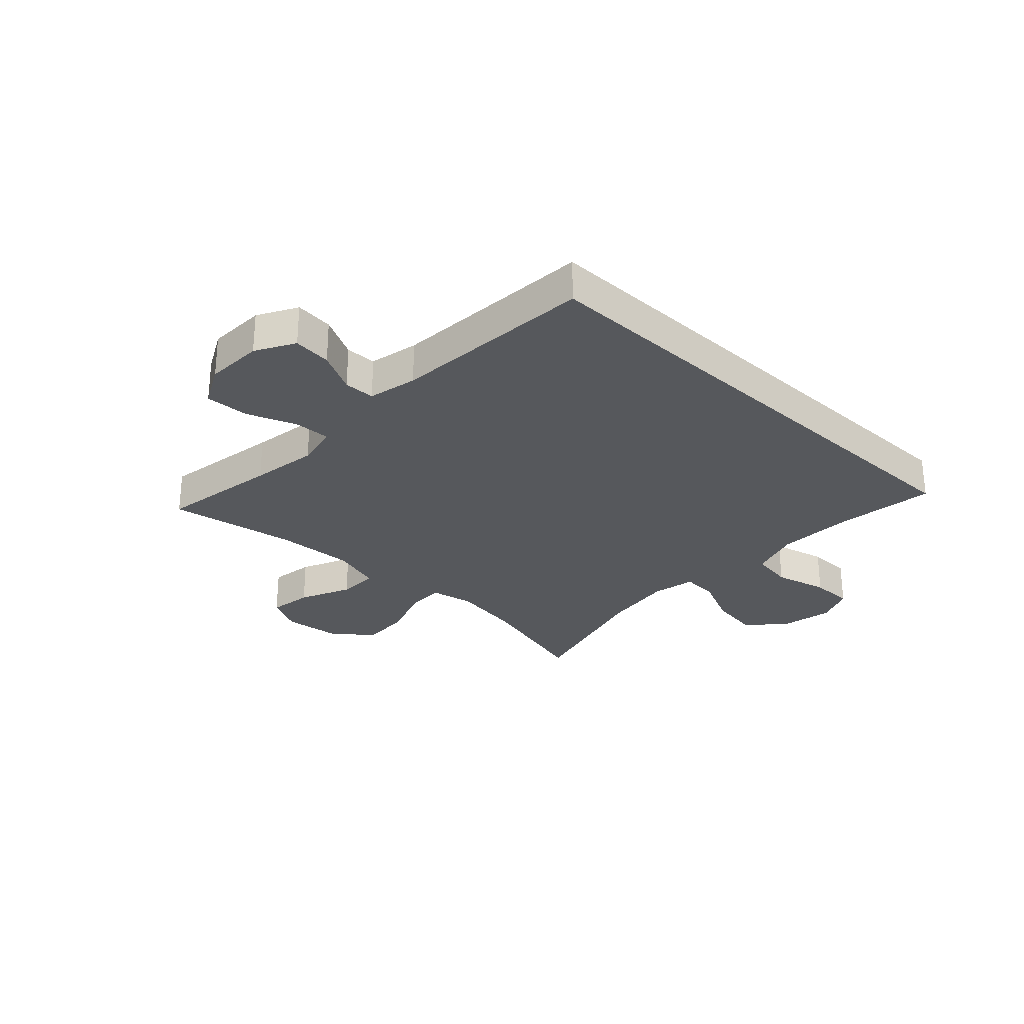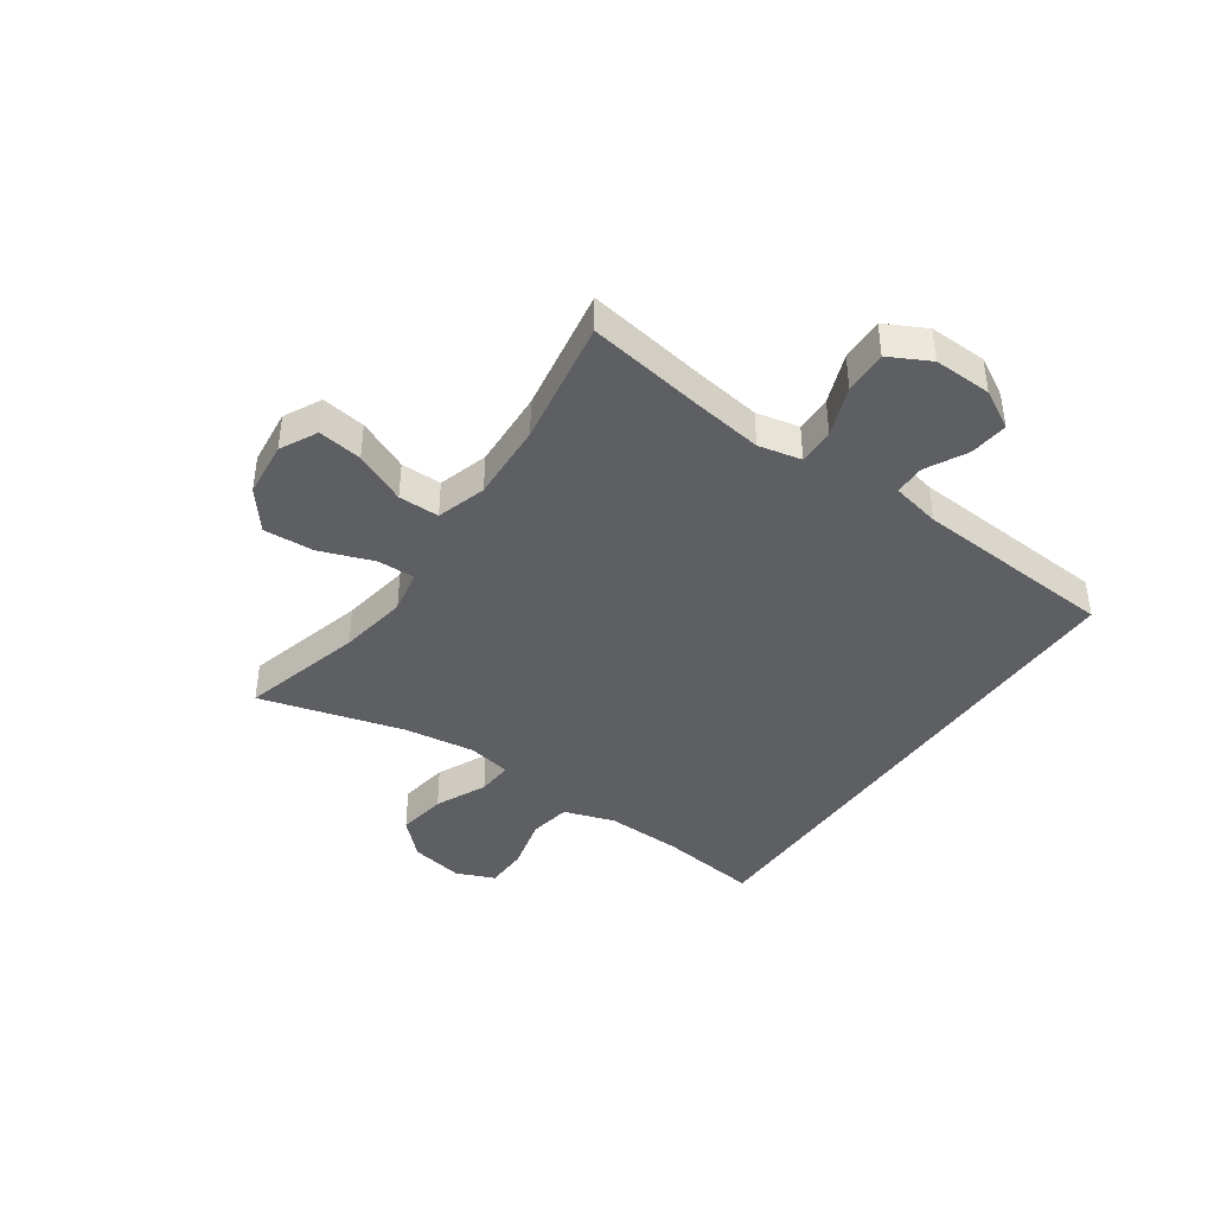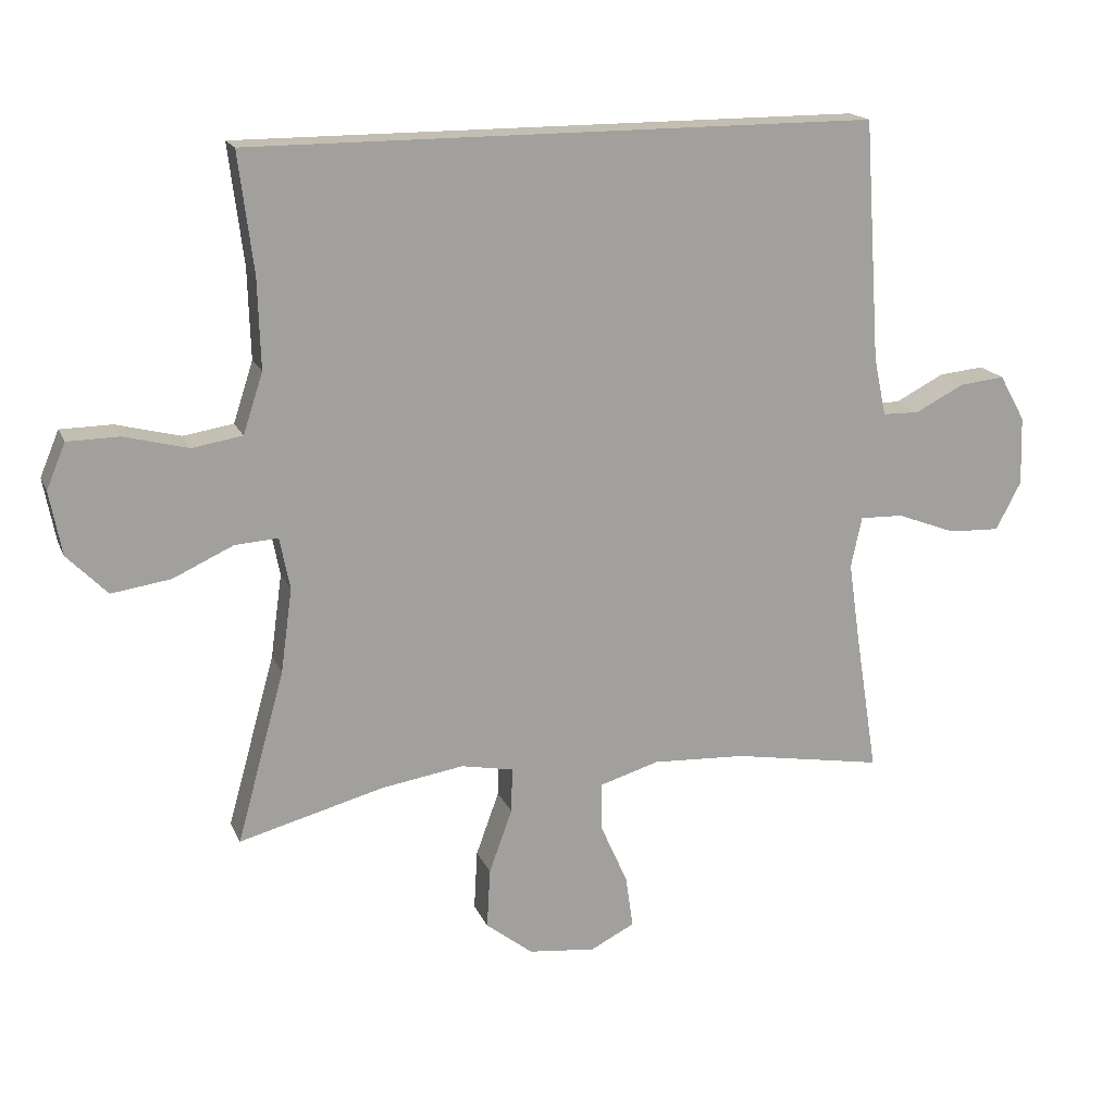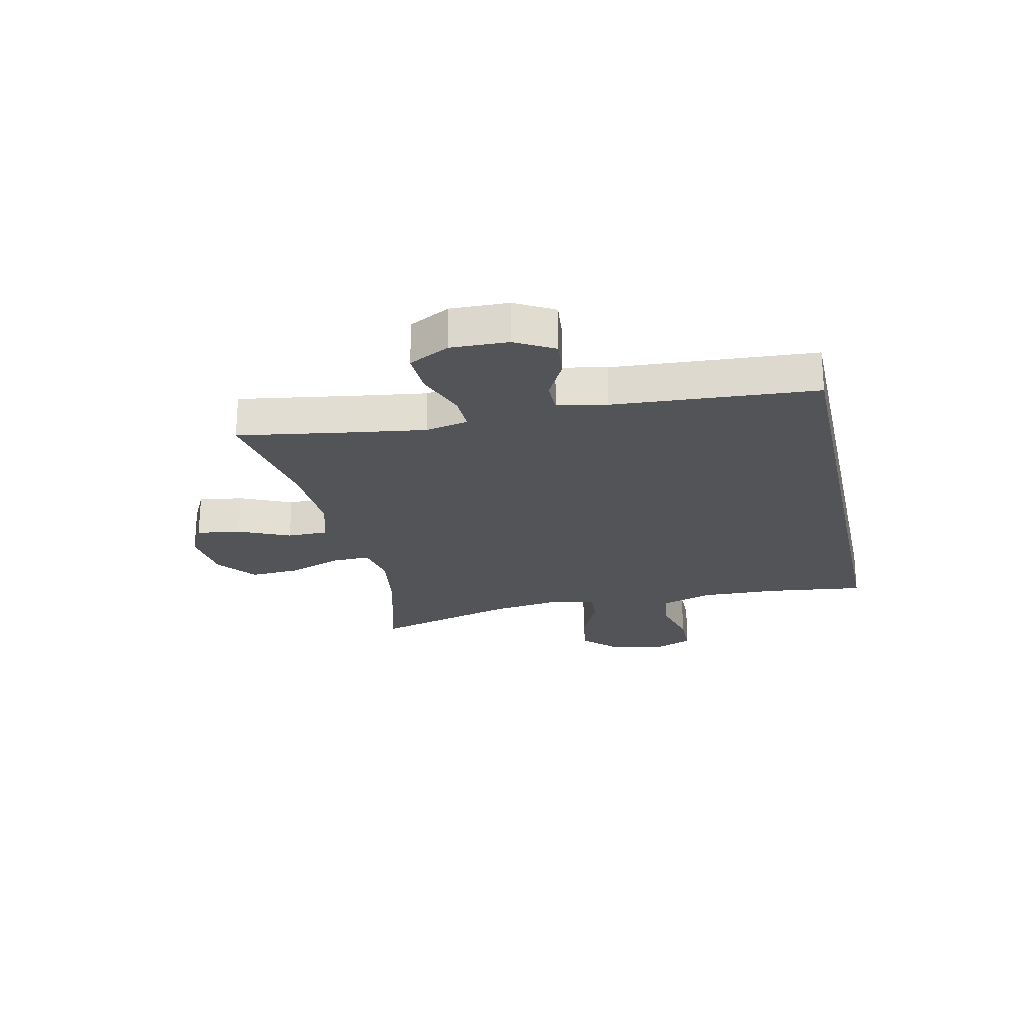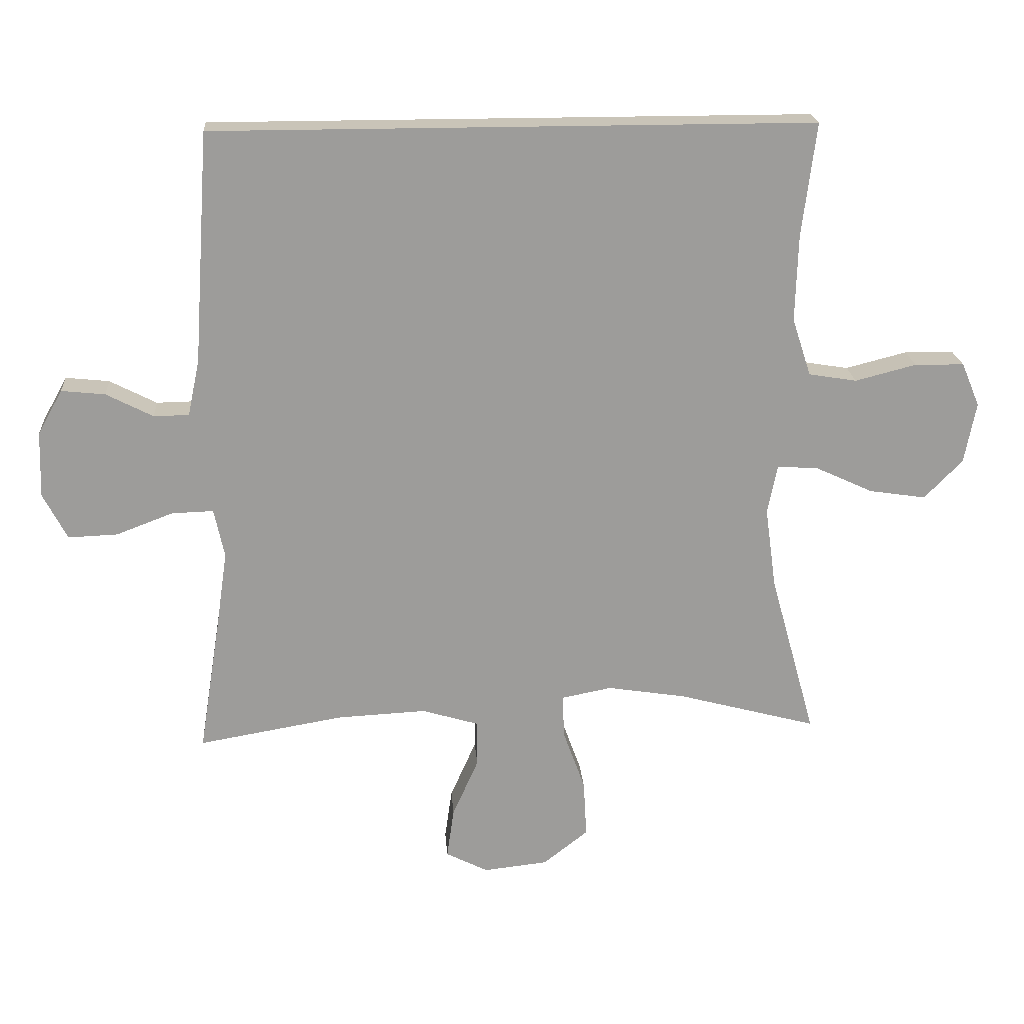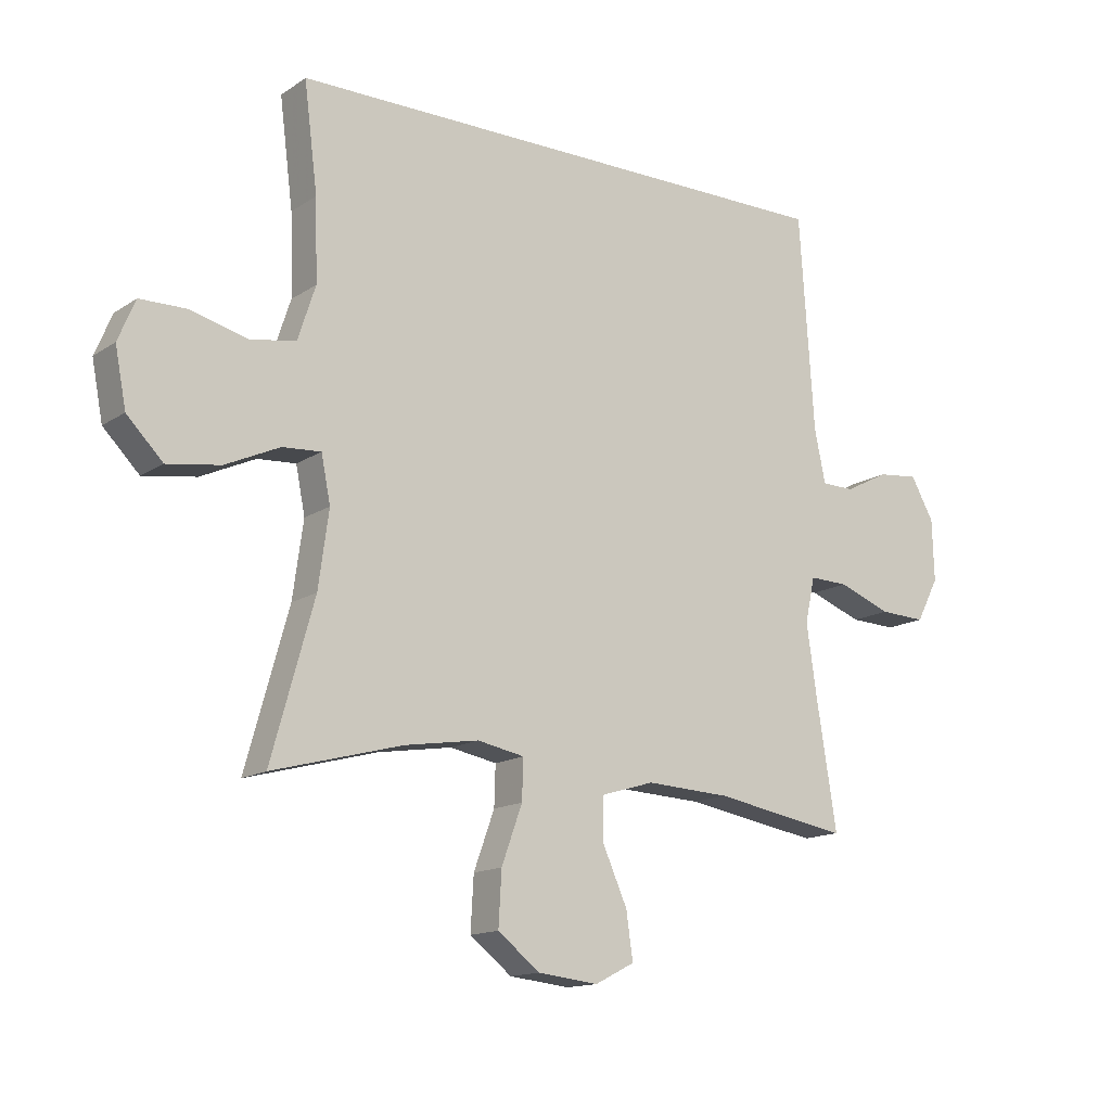
<metadata>
{"format":"obj","ext":"obj","renderer":"f3d","projection":"perspective","resolution":1024,"background":"white","views":[{"elev":-28.2,"azim":-43.4,"up":"+Y"},{"elev":-41.2,"azim":-124.8,"up":"+Y"},{"elev":17.3,"azim":162.2,"up":"+Z"},{"elev":-23.3,"azim":-77.5,"up":"+Y"},{"elev":20.1,"azim":-4.2,"up":"+Z"},{"elev":-14.3,"azim":144.5,"up":"+Z"}]}
</metadata>
<code>
v -0.5 0.07 -0.5
v -0.467 0.07 -0.292
v -0.45 0.07 -0.174
v -0.466 0.07 -0.099
v -0.53 0.07 -0.101
v -0.617 0.07 -0.134
v -0.693 0.07 -0.137
v -0.73 0.07 -0.066
v -0.727 0.07 0.035
v -0.689 0.07 0.103
v -0.622 0.07 0.096
v -0.55 0.07 0.059
v -0.496 0.07 0.06
v -0.478 0.07 0.146
v -0.454 0.07 0.5
v 0.469 0.07 0.5
v 0.447 0.07 0.325
v 0.443 0.07 0.193
v 0.472 0.07 0.104
v 0.546 0.07 0.092
v 0.64 0.07 0.116
v 0.716 0.07 0.115
v 0.744 0.07 0.048
v 0.726 0.07 -0.046
v 0.667 0.07 -0.106
v 0.58 0.07 -0.093
v 0.491 0.07 -0.052
v 0.428 0.07 -0.048
v 0.413 0.07 -0.124
v 0.43 0.07 -0.248
v 0.5 0.07 -0.5
v 0.286 0.07 -0.443
v 0.165 0.07 -0.424
v 0.088 0.07 -0.439
v 0.09 0.07 -0.505
v 0.124 0.07 -0.599
v 0.129 0.07 -0.687
v 0.06 0.07 -0.741
v -0.039 0.07 -0.752
v -0.104 0.07 -0.719
v -0.093 0.07 -0.642
v -0.053 0.07 -0.552
v -0.053 0.07 -0.481
v -0.14 0.07 -0.455
v -0.278 0.07 -0.462
v -0.5 0 -0.5
v -0.467 0 -0.292
v -0.45 0 -0.174
v -0.466 0 -0.099
v -0.53 0 -0.101
v -0.617 0 -0.134
v -0.693 0 -0.137
v -0.73 0 -0.066
v -0.727 0 0.035
v -0.689 0 0.103
v -0.622 0 0.096
v -0.55 0 0.059
v -0.496 0 0.06
v -0.478 0 0.146
v -0.454 0 0.5
v 0.469 0 0.5
v 0.447 0 0.325
v 0.443 0 0.193
v 0.472 0 0.104
v 0.546 0 0.092
v 0.64 0 0.116
v 0.716 0 0.115
v 0.744 0 0.048
v 0.726 0 -0.046
v 0.667 0 -0.106
v 0.58 0 -0.093
v 0.491 0 -0.052
v 0.428 0 -0.048
v 0.413 0 -0.124
v 0.43 0 -0.248
v 0.5 0 -0.5
v 0.286 0 -0.443
v 0.165 0 -0.424
v 0.088 0 -0.439
v 0.09 0 -0.505
v 0.124 0 -0.599
v 0.129 0 -0.687
v 0.06 0 -0.741
v -0.039 0 -0.752
v -0.104 0 -0.719
v -0.093 0 -0.642
v -0.053 0 -0.552
v -0.053 0 -0.481
v -0.14 0 -0.455
v -0.278 0 -0.462
f 40 41 42
f 39 40 42
f 38 39 42
f 37 38 42
f 36 37 42
f 35 36 42
f 34 35 42 43
f 30 31 32
f 29 30 32 33
f 28 29 33 34
f 25 26 27
f 24 25 27
f 23 24 27
f 22 23 27
f 21 22 27
f 20 21 27
f 19 20 27 28
f 34 43 44
f 28 34 44
f 19 28 44
f 18 19 44
f 14 15 16 17
f 10 11 12
f 9 10 12
f 8 9 12
f 7 8 12
f 6 7 12
f 5 6 12
f 4 5 12 13
f 18 44 45
f 17 18 45
f 14 17 45
f 13 14 45
f 4 13 45
f 3 4 45
f 45 1 2
f 2 3 45
f 87 86 85
f 87 85 84
f 87 84 83
f 87 83 82
f 87 82 81
f 87 81 80
f 88 87 80 79
f 77 76 75
f 78 77 75 74
f 79 78 74 73
f 72 71 70
f 72 70 69
f 72 69 68
f 72 68 67
f 72 67 66
f 72 66 65
f 73 72 65 64
f 89 88 79
f 89 79 73
f 89 73 64
f 89 64 63
f 62 61 60 59
f 57 56 55
f 57 55 54
f 57 54 53
f 57 53 52
f 57 52 51
f 57 51 50
f 58 57 50 49
f 90 89 63
f 90 63 62
f 90 62 59
f 90 59 58
f 90 58 49
f 90 49 48
f 47 46 90
f 90 48 47
f 1 46 47 2
f 2 47 48 3
f 3 48 49 4
f 4 49 50 5
f 5 50 51 6
f 6 51 52 7
f 7 52 53 8
f 8 53 54 9
f 9 54 55 10
f 10 55 56 11
f 11 56 57 12
f 12 57 58 13
f 13 58 59 14
f 14 59 60 15
f 15 60 61 16
f 16 61 62 17
f 17 62 63 18
f 18 63 64 19
f 19 64 65 20
f 20 65 66 21
f 21 66 67 22
f 22 67 68 23
f 23 68 69 24
f 24 69 70 25
f 25 70 71 26
f 26 71 72 27
f 27 72 73 28
f 28 73 74 29
f 29 74 75 30
f 30 75 76 31
f 31 76 77 32
f 32 77 78 33
f 33 78 79 34
f 34 79 80 35
f 35 80 81 36
f 36 81 82 37
f 37 82 83 38
f 38 83 84 39
f 39 84 85 40
f 40 85 86 41
f 41 86 87 42
f 42 87 88 43
f 43 88 89 44
f 44 89 90 45
f 45 90 46 1

</code>
